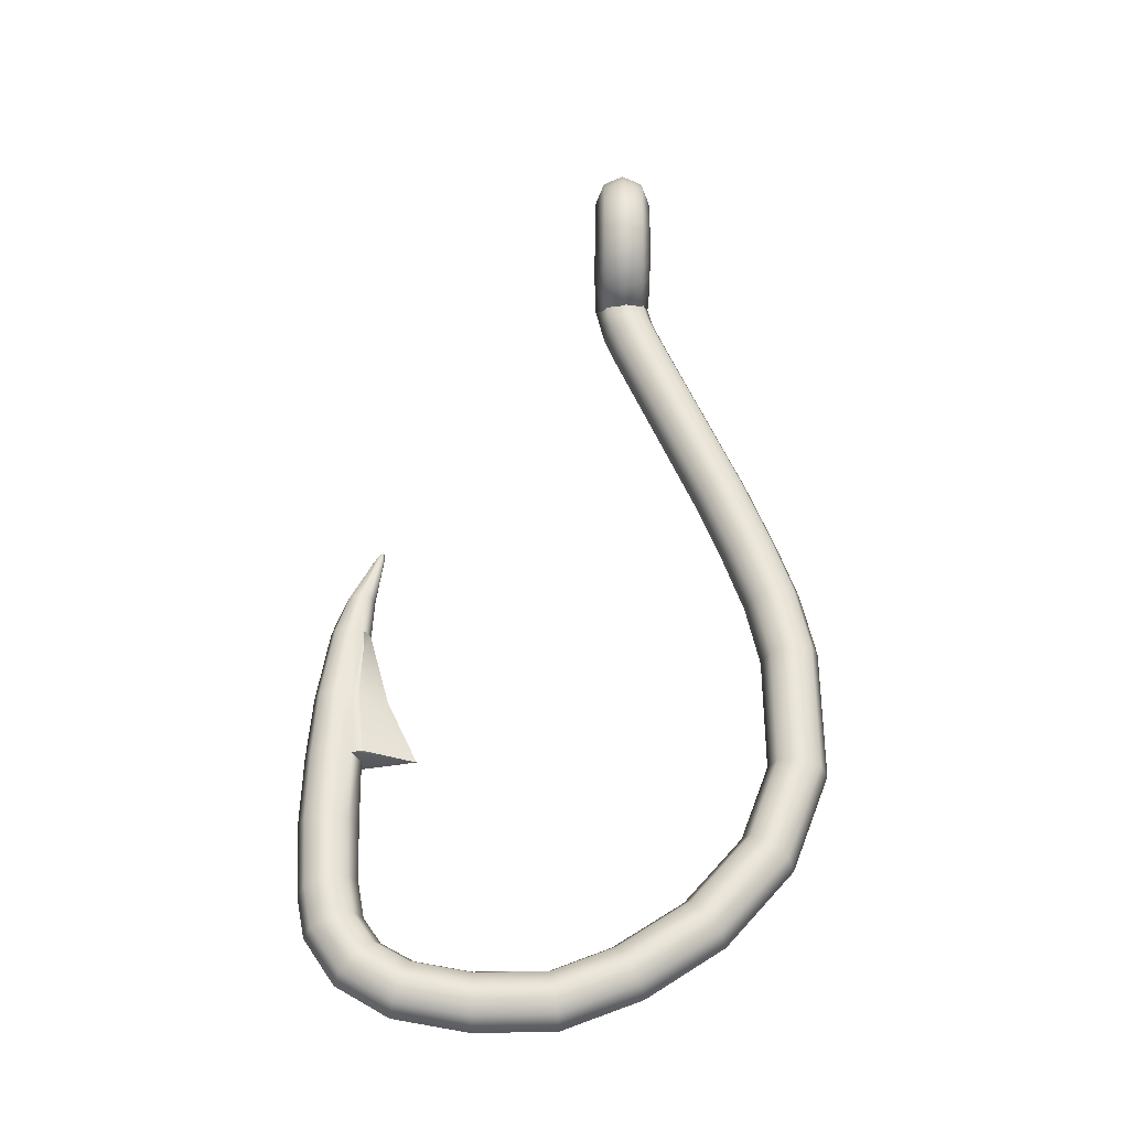
<metadata>
{"format":"obj","ext":"obj","renderer":"f3d","projection":"perspective","resolution":1024,"background":"white","views":[{"elev":-32.4,"azim":-0.2,"up":"+Z"}]}
</metadata>
<code>
g FishingHook2
v 1.831 -0.8026 12.25
v 2.518 0.4997 14.72
v 2.635 -1.136 12.25
v 1.714 0.6136 14.41
v 2.518 0.6179 14.89
v 1.498 0.001335 12.25
v 1.708 0.7857 14.6
v 2.518 0.8738 15.08
v 1.381 0.8886 13.66
v 1.831 0.8053 12.25
v 1.708 1.111 14.84
v 2.518 1.07 15.34
v 1.714 1.164 12.9
v 2.635 1.138 12.25
v 1.372 1.191 13.89
v 1.708 1.361 15.17
v 2.518 1.194 15.64
v 2.518 1.277 12.59
v 3.439 0.8053 12.25
v 1.708 1.596 13.19
v 1.372 1.684 14.27
v 1.708 1.518 15.55
v 2.518 1.236 15.96
v 3.322 1.164 12.9
v 3.772 0.001335 12.25
v 2.518 1.764 12.9
v 1.708 2.257 13.7
v 1.372 2.063 14.77
v 1.708 1.571 15.96
v 2.518 1.194 16.28
v 3.655 0.8886 13.66
v 3.439 -0.8026 12.25
v 3.329 1.596 13.19
v 2.518 2.495 13.46
v 1.708 2.765 14.36
v 1.372 2.301 15.34
v 1.708 1.518 16.36
v 2.518 1.07 16.57
v 3.322 0.6136 14.41
v 2.635 -1.136 12.25
v 2.518 0.4997 14.72
v 1.372 2.382 15.96
v 1.708 3.083 15.13
v 1.708 1.361 16.74
v 2.518 0.8738 16.83
v 3.664 1.191 13.89
v 3.329 0.7857 14.6
v 2.518 0.6179 14.89
v 1.372 2.301 16.57
v 1.708 1.111 17.07
v 2.518 0.6179 17.03
v 3.329 2.257 13.7
v 3.329 1.111 14.84
v 2.518 0.8738 15.08
v 3.664 1.684 14.27
v 2.518 3.055 14.19
v 3.329 1.361 15.17
v 2.518 1.07 15.34
v 3.664 2.063 14.77
v 3.329 2.765 14.36
v 2.518 3.408 15.04
v 3.329 1.518 15.55
v 2.518 1.194 15.64
v 3.664 2.301 15.34
v 3.329 3.083 15.13
v 1.708 3.192 15.96
v 3.329 1.571 15.96
v 2.518 1.236 15.96
v 2.518 3.528 15.96
v 3.664 2.382 15.96
v 3.329 3.192 15.96
v 1.708 3.083 16.78
v 3.329 1.518 16.36
v 2.518 1.194 16.28
v 2.518 3.408 16.87
v 3.664 2.301 16.57
v 3.329 3.083 16.78
v 1.372 2.063 17.15
v 3.329 1.361 16.74
v 2.518 1.07 16.57
v 1.708 2.765 17.55
v 2.518 3.055 17.72
v 3.664 2.063 17.15
v 3.329 2.765 17.55
v 1.372 1.684 17.64
v 3.329 1.111 17.07
v 2.518 0.8738 16.83
v 1.708 2.257 18.21
v 2.518 2.495 18.45
v 3.664 1.684 17.64
v 3.329 2.257 18.21
v 1.708 0.7857 17.32
v 2.518 0.3198 17.15
v 3.329 0.7857 17.32
v 2.518 0.6179 17.03
v 3.664 1.191 18.02
v 3.329 1.596 18.72
v 2.518 1.764 19.01
v 1.372 1.191 18.02
v 1.708 0.4067 17.47
v 2.518 -6.892e-07 17.19
v 1.708 1.596 18.72
v 1.372 0.6165 18.26
v 1.708 -5.448e-07 17.53
v 2.518 -0.3198 17.15
v 1.708 0.8262 19.04
v 2.518 0.9131 19.36
v 1.708 -0.4067 17.47
v 2.518 -0.6179 17.03
v 1.372 -4.377e-07 18.34
v 1.708 -0.7857 17.32
v 2.518 -0.8738 16.83
v 1.708 -4.657e-07 19.15
v 1.372 -0.6165 18.26
v 3.329 0.8262 19.04
v 1.708 -1.111 17.07
v 2.518 -1.07 16.57
v 2.518 -5.867e-07 19.48
v 1.708 -0.8262 19.04
v 1.372 -1.191 18.02
v 3.664 0.6165 18.26
v 1.708 -1.361 16.74
v 2.518 -1.194 16.28
v 3.329 -7.311e-07 19.15
v 2.518 -0.9131 19.36
v 1.708 -1.596 18.72
v 1.372 -1.684 17.64
v 3.329 0.4067 17.47
v 2.518 0.3198 17.15
v 3.664 -8.103e-07 18.34
v 3.329 -8.056e-07 17.53
v 2.518 -6.892e-07 17.19
v 3.329 -0.8262 19.04
v 2.518 -1.764 19.01
v 1.708 -2.257 18.21
v 3.329 -0.4067 17.47
v 2.518 -0.3198 17.15
v 3.664 -0.6165 18.26
v 3.329 -1.596 18.72
v 3.329 -0.7857 17.32
v 2.518 -0.6179 17.03
v 3.664 -1.191 18.02
v 2.518 -2.495 18.45
v 1.372 -2.063 17.15
v 3.329 -1.111 17.07
v 2.518 -0.8738 16.83
v 3.664 -1.684 17.64
v 3.329 -2.257 18.21
v 1.708 -2.765 17.55
v 1.708 -1.518 16.36
v 2.518 -1.236 15.96
v 3.329 -1.361 16.74
v 2.518 -1.07 16.57
v 2.518 -3.055 17.72
v 3.664 -2.063 17.15
v 3.329 -2.765 17.55
v 1.372 -2.301 16.57
v 1.708 -1.571 15.96
v 2.518 -1.194 15.64
v 3.329 -1.518 16.36
v 2.518 -1.194 16.28
v 1.708 -3.083 16.78
v 2.518 -3.408 16.87
v 3.664 -2.301 16.57
v 3.329 -3.083 16.78
v 1.372 -2.382 15.96
v 3.329 -1.571 15.96
v 2.518 -1.236 15.96
v 1.708 -3.192 15.96
v 2.518 -3.528 15.96
v 3.664 -2.382 15.96
v 3.329 -3.192 15.96
v 1.708 -1.518 15.55
v 2.518 -1.07 15.34
v 3.329 -1.518 15.55
v 2.518 -1.194 15.64
v 3.664 -2.301 15.34
v 3.329 -3.083 15.13
v 2.518 -3.408 15.04
v 1.372 -2.301 15.34
v 1.708 -1.361 15.17
v 2.518 -0.8738 15.08
v 1.708 -3.083 15.13
v 1.372 -2.063 14.77
v 1.708 -1.111 14.84
v 2.518 -0.6179 14.89
v 1.708 -2.765 14.36
v 2.518 -3.055 14.19
v 1.372 -1.684 14.27
v 1.708 -0.7857 14.6
v 2.518 -0.3198 14.76
v 1.708 -2.257 13.7
v 3.329 -2.765 14.36
v 1.372 -1.191 13.89
v 1.708 -0.4067 14.44
v 2.518 1.29 14.58
v 1.738 1.149 14.28
v 1.372 -0.6165 13.66
v 1.415 0.806 13.54
v 2.518 -2.495 13.46
v 1.708 -1.596 13.19
v 1.708 -0.8262 12.87
v 1.738 0.4635 12.81
v 2.518 -1.764 12.9
v 2.518 -0.9131 12.55
v 2.518 0.3217 12.5
v 3.329 -2.257 13.7
v 3.329 -1.596 13.19
v 3.329 -0.8262 12.87
v 3.298 0.4635 12.81
v 3.664 -2.063 14.77
v 3.664 -1.684 14.27
v 3.329 -1.361 15.17
v 2.518 -1.07 15.34
v 3.329 -1.111 14.84
v 2.518 -0.8738 15.08
v 3.664 -1.191 13.89
v 3.664 -0.6165 13.66
v 3.621 0.806 13.54
v 3.329 -0.7857 14.6
v 2.518 -0.6179 14.89
v 3.329 -0.4067 14.44
v 3.298 1.149 14.28
v 2.518 -0.3198 14.76
v 2.518 1.29 14.58
v 1.831 -0.8026 12.25
v 1.69 0.001335 11.39
v 1.498 0.001335 12.25
v 2.012 -0.8026 11.48
v 2.04 0.001335 10.45
v 2.635 -1.136 12.25
v 2.342 -0.8026 10.59
v 5.316 0.001335 2.813
v 2.788 -1.136 11.68
v 3.439 -0.8026 12.25
v 5.618 -0.8026 2.953
v 6.335 0.001335 0.1411
v 3.565 -0.8026 11.89
v 3.772 0.001335 12.25
v 3.071 -1.136 10.93
v 6.648 -0.8026 0.255
v 7.098 0.001336 -2.095
v 3.887 0.001335 11.98
v 3.439 0.8053 12.25
v 3.799 -0.8026 11.27
v 6.347 -1.136 3.293
v 7.42 -0.8026 -2.009
v 7.618 0.001336 -4.537
v 3.565 0.8053 11.89
v 2.635 1.138 12.25
v 4.101 0.001335 11.41
v 7.075 -0.8026 3.633
v 7.404 -1.136 0.5299
v 7.946 -0.8026 -4.479
v 7.653 0.001336 -9.039
v 2.788 1.138 11.68
v 1.831 0.8053 12.25
v 3.799 0.8053 11.27
v 7.377 0.001335 3.774
v 8.159 -0.8026 0.8049
v 8.197 -1.136 -1.801
v 7.981 -0.8026 -9.097
v 6.546 0.001336 -12.01
v 2.012 0.8053 11.48
v 1.498 0.001335 12.25
v 1.69 0.001335 11.39
v 8.737 -1.136 -4.34
v 8.973 -0.8026 -1.593
v 6.819 -0.8026 -12.2
v 4.345 0.001336 -14.55
v 3.071 1.138 10.93
v 2.342 0.8053 10.59
v 2.04 0.001335 10.45
v 8.773 -1.136 -9.236
v 4.559 -0.8026 -14.8
v 1.697 0.001336 -16.28
v 7.075 0.8053 3.633
v 6.347 1.138 3.293
v 5.618 0.8053 2.953
v 5.316 0.001335 2.813
v 8.472 0.001335 0.9188
v 8.159 0.8053 0.8049
v 7.404 1.138 0.5299
v 6.648 0.8053 0.255
v 6.335 0.001335 0.1411
v 9.295 0.001336 -1.507
v 8.973 0.8053 -1.593
v 8.197 1.138 -1.801
v 7.42 0.8053 -2.009
v 7.098 0.001336 -2.095
v 9.529 -0.8026 -4.2
v 9.857 0.001336 -4.142
v 9.529 0.8053 -4.2
v 8.737 1.138 -4.34
v 7.946 0.8053 -4.479
v 7.618 0.001336 -4.537
v 9.564 -0.8026 -9.376
v 9.892 0.001336 -9.434
v 9.564 0.8053 -9.376
v 8.773 1.138 -9.236
v 7.981 0.8053 -9.097
v 7.653 0.001336 -9.039
v 7.477 -1.136 -12.66
v 8.136 -0.8026 -13.12
v 8.408 0.001336 -13.31
v 8.136 0.8053 -13.12
v 7.477 1.138 -12.66
v 6.819 0.8053 -12.2
v 6.546 0.001336 -12.01
v 5.075 -1.136 -15.42
v 5.592 -0.8026 -16.03
v 5.806 0.001336 -16.29
v 5.592 0.8053 -16.03
v 5.075 1.138 -15.42
v 4.559 0.8053 -14.8
v 4.345 0.001336 -14.55
v 1.864 -0.8026 -16.57
v -0.5765 0.001336 -17.18
v 2.265 -1.136 -17.27
v 2.667 -0.8026 -17.96
v 2.834 0.001336 -18.25
v 2.667 0.8053 -17.96
v 2.265 1.138 -17.27
v 1.864 0.8053 -16.57
v 1.697 0.001336 -16.28
v -0.5187 -0.8026 -17.51
v -0.3791 -1.136 -18.3
v -0.2395 -0.8026 -19.09
v -0.1817 0.001336 -19.42
v -0.2395 0.8053 -19.09
v -0.3791 1.138 -18.3
v -0.5187 0.8053 -17.51
v -0.5765 0.001336 -17.18
v -3.269 0.001336 -17.21
v -3.269 0.8053 -17.54
v -3.269 1.138 -18.35
v -3.269 0.8053 -19.15
v -3.269 0.001336 -19.48
v -5.496 0.8053 -17.13
v -5.382 0.001336 -16.82
v -5.771 1.138 -17.89
v -6.046 0.8053 -18.64
v -6.824 0.8053 -16.37
v -6.588 0.001336 -16.14
v -7.392 1.138 -16.94
v -7.576 0.8053 -15.29
v -7.263 0.001336 -15.17
v -3.269 -0.8026 -19.15
v -6.16 0.001336 -18.95
v -7.961 0.8053 -17.51
v -8.331 1.138 -15.56
v -7.846 0.8053 -13.83
v -7.524 0.001336 -13.75
v -3.269 -1.136 -18.35
v -8.196 0.001336 -17.75
v -9.087 0.8053 -15.84
v -8.623 1.138 -14.04
v -7.951 0.8053 -11.52
v -7.618 0.001336 -11.52
v -3.269 -0.8026 -17.54
v -3.269 0.001336 -17.21
v -5.382 0.001336 -16.82
v -5.496 -0.8026 -17.13
v -6.588 0.001336 -16.14
v -5.771 -1.136 -17.89
v -6.824 -0.8026 -16.37
v -7.263 0.001336 -15.17
v -6.046 -0.8026 -18.64
v -7.392 -1.136 -16.94
v -7.576 -0.8026 -15.29
v -7.524 0.001336 -13.75
v -7.961 -0.8026 -17.51
v -8.331 -1.136 -15.56
v -7.846 -0.8026 -13.83
v -7.618 0.001336 -11.52
v -9.087 -0.8026 -15.84
v -8.623 -1.136 -14.04
v -7.951 -0.8026 -11.52
v -7.658 0.001336 -8.836
v -7.972 -0.7585 -8.819
v -9.4 0.001336 -15.95
v -9.399 -0.8026 -14.25
v -8.755 -1.136 -11.52
v -9.721 0.001336 -14.33
v -9.559 -0.8026 -11.52
v -9.399 0.8053 -14.25
v -9.892 0.001336 -11.52
v -8.731 -1.073 -8.778
v -9.559 0.8053 -11.52
v -9.489 -0.7585 -8.737
v -8.755 1.138 -11.52
v -9.804 0.001336 -8.72
v -9.489 0.7612 -8.737
v -8.731 1.076 -8.778
v -9.604 0.001336 -6.195
v -9.339 -0.6418 -6.214
v -9.339 0.6445 -6.214
v -7.972 0.7611 -8.819
v -7.658 0.001336 -8.836
v -8.7 -0.9082 -6.261
v -9.124 0.001336 -3.272
v -8.7 0.9109 -6.261
v -8.061 -0.6418 -6.307
v -7.579 -0.7585 -8.753
v -7.84 -0.6418 -6.232
v -7.777 -0.5598 -4.362
v -7.786 -0.4974 -3.399
v -8.894 -0.4974 -3.293
v -8.34 -0.7039 -3.346
v -8.894 0.5 -3.293
v -8.572 0.001336 -1.716
v -8.412 -0.3942 -1.736
v -8.024 -0.558 -1.783
v -7.636 -0.3942 -1.83
v -7.556 0.001336 -3.421
v -7.476 0.001336 -1.849
v -7.245 -0.1185 0.161
v -7.197 0.001335 0.1497
v -7.217 0.001335 0.4651
v -7.229 -0.02863 0.4679
v -7.362 -0.1681 0.1881
v -7.258 -0.04104 0.4747
v -7.479 -0.1185 0.2153
v -7.288 -0.02863 0.4815
v -7.527 0.001335 0.2265
v -7.3 0.001335 0.4843
v -8.412 0.3968 -1.736
v -7.479 0.1212 0.2153
v -7.288 0.0313 0.4815
v -8.34 0.7066 -3.346
v -8.024 0.5606 -1.783
v -7.362 0.1708 0.1881
v -7.258 0.04371 0.4747
v -8.061 0.6445 -6.307
v -7.786 0.5 -3.399
v -7.84 0.6445 -6.232
v -7.579 0.7612 -8.753
v -7.777 0.5625 -4.362
v -7.636 0.3968 -1.83
v -7.556 0.001336 -3.421
v -7.476 0.001336 -1.849
v -7.245 0.1212 0.161
v -7.229 0.0313 0.4679
v -7.197 0.001335 0.1497
v -7.217 0.001335 0.4651
v -5.583 0.001336 -8.861
v -7.84 0.6445 -6.232
v -7.579 0.7612 -8.753
v -6.779 0.001336 -6.294
v -7.777 0.5625 -4.362
v -7.295 0.001336 -4.398
v -7.786 0.5 -3.399
v -7.556 0.001336 -3.421
v -7.84 -0.6418 -6.232
v -5.583 0.001336 -8.861
v -7.579 -0.7585 -8.753
v -6.779 0.001336 -6.294
v -7.777 -0.5598 -4.362
v -7.295 0.001336 -4.398
v -7.556 0.001336 -3.421
v -7.786 -0.4974 -3.399
v -7.658 0.001336 -8.836
v -7.579 0.7612 -8.753
v -7.972 0.7611 -8.819
v -5.583 0.001336 -8.861
v -7.972 -0.7585 -8.819
v -5.583 0.001336 -8.861
v -7.658 0.001336 -8.836
v -7.579 -0.7585 -8.753
v -7.258 0.04371 0.4747
v -7.3 0.001335 0.4843
v -7.288 0.0313 0.4815
v -7.288 -0.02863 0.4815
v -7.258 -0.04104 0.4747
v -7.229 0.0313 0.4679
v -7.217 0.001335 0.4651
v -7.229 -0.02863 0.4679
g FishingHook2_0
f 3 2 1
f 4 1 2
f 2 5 4
f 1 4 6
f 7 4 5
f 5 8 7
f 9 6 4
f 4 7 9
f 6 9 10
f 11 7 8
f 8 12 11
f 13 10 9
f 10 13 14
f 15 9 7
f 7 11 15
f 9 15 13
f 16 11 12
f 12 17 16
f 18 14 13
f 14 18 19
f 20 13 15
f 13 20 18
f 21 15 11
f 11 16 21
f 15 21 20
f 22 16 17
f 17 23 22
f 24 19 18
f 19 24 25
f 26 18 20
f 18 26 24
f 27 20 21
f 20 27 26
f 28 21 16
f 16 22 28
f 21 28 27
f 29 22 23
f 23 30 29
f 31 25 24
f 25 31 32
f 33 24 26
f 24 33 31
f 34 26 27
f 26 34 33
f 35 27 28
f 27 35 34
f 36 28 22
f 22 29 36
f 28 36 35
f 37 29 30
f 30 38 37
f 39 32 31
f 32 39 40
f 41 40 39
f 42 36 29
f 29 37 42
f 43 35 36
f 36 42 43
f 44 37 38
f 38 45 44
f 31 46 39
f 46 31 33
f 39 47 41
f 47 39 46
f 48 41 47
f 49 42 37
f 37 44 49
f 50 44 45
f 45 51 50
f 33 52 46
f 52 33 34
f 47 53 48
f 54 48 53
f 46 55 47
f 55 46 52
f 53 47 55
f 34 56 52
f 56 34 35
f 35 43 56
f 53 57 54
f 58 54 57
f 55 59 53
f 57 53 59
f 52 60 55
f 60 52 56
f 59 55 60
f 61 56 43
f 56 61 60
f 57 62 58
f 63 58 62
f 59 64 57
f 62 57 64
f 60 65 59
f 65 60 61
f 64 59 65
f 43 66 61
f 66 43 42
f 42 49 66
f 62 67 63
f 68 63 67
f 61 69 65
f 69 61 66
f 64 70 62
f 67 62 70
f 65 71 64
f 71 65 69
f 70 64 71
f 72 66 49
f 66 72 69
f 67 73 68
f 74 68 73
f 69 75 71
f 75 69 72
f 70 76 67
f 73 67 76
f 71 77 70
f 77 71 75
f 76 70 77
f 49 78 72
f 78 49 44
f 44 50 78
f 73 79 74
f 80 74 79
f 72 81 75
f 81 72 78
f 75 82 77
f 82 75 81
f 76 83 73
f 79 73 83
f 77 84 76
f 84 77 82
f 83 76 84
f 85 78 50
f 78 85 81
f 79 86 80
f 87 80 86
f 81 88 82
f 88 81 85
f 82 89 84
f 89 82 88
f 83 90 79
f 86 79 90
f 84 91 83
f 91 84 89
f 90 83 91
f 50 92 85
f 92 50 51
f 51 93 92
f 86 94 87
f 95 87 94
f 90 96 86
f 94 86 96
f 91 97 90
f 96 90 97
f 89 98 91
f 97 91 98
f 99 85 92
f 85 99 88
f 100 92 93
f 92 100 99
f 93 101 100
f 88 102 89
f 102 88 99
f 98 89 102
f 103 99 100
f 99 103 102
f 104 100 101
f 100 104 103
f 101 105 104
f 102 106 98
f 106 102 103
f 98 107 97
f 107 98 106
f 108 104 105
f 105 109 108
f 110 103 104
f 103 110 106
f 104 108 110
f 111 108 109
f 109 112 111
f 113 106 110
f 106 113 107
f 114 110 108
f 108 111 114
f 110 114 113
f 115 97 107
f 97 115 96
f 116 111 112
f 112 117 116
f 118 107 113
f 107 118 115
f 119 113 114
f 113 119 118
f 120 114 111
f 111 116 120
f 114 120 119
f 121 96 115
f 96 121 94
f 122 116 117
f 117 123 122
f 124 115 118
f 115 124 121
f 125 118 119
f 118 125 124
f 126 119 120
f 119 126 125
f 127 120 116
f 116 122 127
f 120 127 126
f 128 94 121
f 94 128 95
f 129 95 128
f 130 121 124
f 121 130 128
f 128 131 129
f 131 128 130
f 132 129 131
f 133 124 125
f 124 133 130
f 134 125 126
f 125 134 133
f 135 126 127
f 126 135 134
f 131 136 132
f 137 132 136
f 130 138 131
f 138 130 133
f 136 131 138
f 139 133 134
f 133 139 138
f 136 140 137
f 141 137 140
f 138 142 136
f 142 138 139
f 140 136 142
f 134 143 139
f 143 134 135
f 127 144 135
f 144 127 122
f 140 145 141
f 146 141 145
f 142 147 140
f 145 140 147
f 139 148 142
f 148 139 143
f 147 142 148
f 135 149 143
f 149 135 144
f 122 150 144
f 150 122 123
f 123 151 150
f 145 152 146
f 153 146 152
f 143 154 148
f 154 143 149
f 147 155 145
f 152 145 155
f 148 156 147
f 156 148 154
f 155 147 156
f 144 157 149
f 157 144 150
f 158 150 151
f 150 158 157
f 151 159 158
f 152 160 153
f 161 153 160
f 149 162 154
f 162 149 157
f 154 163 156
f 163 154 162
f 155 164 152
f 160 152 164
f 156 165 155
f 165 156 163
f 164 155 165
f 166 157 158
f 157 166 162
f 160 167 161
f 168 161 167
f 162 169 163
f 169 162 166
f 163 170 165
f 170 163 169
f 164 171 160
f 167 160 171
f 165 172 164
f 172 165 170
f 171 164 172
f 158 173 166
f 173 158 159
f 159 174 173
f 167 175 168
f 176 168 175
f 171 177 167
f 175 167 177
f 172 178 171
f 177 171 178
f 170 179 172
f 178 172 179
f 180 166 173
f 166 180 169
f 181 173 174
f 173 181 180
f 174 182 181
f 169 183 170
f 183 169 180
f 179 170 183
f 184 180 181
f 180 184 183
f 185 181 182
f 181 185 184
f 182 186 185
f 183 187 179
f 187 183 184
f 179 188 178
f 188 179 187
f 189 184 185
f 184 189 187
f 190 185 186
f 185 190 189
f 186 191 190
f 192 187 189
f 187 192 188
f 193 178 188
f 178 193 177
f 194 189 190
f 189 194 192
f 195 190 191
f 190 195 194
f 191 196 195
f 197 195 196
f 195 197 198
f 198 194 195
f 199 198 197
f 200 188 192
f 188 200 193
f 201 192 194
f 194 198 201
f 192 201 200
f 198 199 202
f 202 201 198
f 203 202 199
f 204 200 201
f 201 202 204
f 202 203 205
f 205 204 202
f 206 205 203
f 207 193 200
f 200 204 207
f 204 205 208
f 208 207 204
f 205 206 209
f 209 208 205
f 210 209 206
f 193 207 211
f 211 177 193
f 177 211 175
f 207 208 212
f 212 211 207
f 213 175 211
f 211 212 213
f 175 213 176
f 214 176 213
f 213 215 214
f 215 213 212
f 216 214 215
f 217 212 208
f 208 209 217
f 212 217 215
f 209 210 218
f 218 217 209
f 219 218 210
f 215 220 216
f 220 215 217
f 217 218 220
f 221 216 220
f 218 219 222
f 222 220 218
f 220 222 221
f 223 222 219
f 224 221 222
f 222 223 224
f 225 224 223
f 228 227 226
f 229 226 227
f 227 230 229
f 226 229 231
f 232 229 230
f 230 233 232
f 234 231 229
f 229 232 234
f 231 234 235
f 236 232 233
f 233 237 236
f 238 235 234
f 235 238 239
f 240 234 232
f 232 236 240
f 234 240 238
f 241 236 237
f 237 242 241
f 243 239 238
f 239 243 244
f 245 238 240
f 238 245 243
f 246 240 236
f 236 241 246
f 240 246 245
f 247 241 242
f 242 248 247
f 249 244 243
f 244 249 250
f 251 243 245
f 243 251 249
f 252 245 246
f 245 252 251
f 253 246 241
f 241 247 253
f 246 253 252
f 254 247 248
f 248 255 254
f 256 250 249
f 250 256 257
f 258 249 251
f 249 258 256
f 259 251 252
f 251 259 258
f 260 252 253
f 252 260 259
f 261 253 247
f 247 254 261
f 253 261 260
f 262 254 255
f 255 263 262
f 264 257 256
f 257 264 265
f 266 265 264
f 267 261 254
f 254 262 267
f 268 260 261
f 261 267 268
f 269 262 263
f 263 270 269
f 256 271 264
f 271 256 258
f 264 272 266
f 272 264 271
f 273 266 272
f 274 267 262
f 262 269 274
f 275 269 270
f 270 276 275
f 258 277 271
f 277 258 259
f 271 278 272
f 278 271 277
f 272 279 273
f 279 272 278
f 280 273 279
f 259 281 277
f 281 259 260
f 260 268 281
f 277 282 278
f 282 277 281
f 278 283 279
f 283 278 282
f 279 284 280
f 284 279 283
f 285 280 284
f 286 281 268
f 281 286 282
f 282 287 283
f 287 282 286
f 283 288 284
f 288 283 287
f 284 289 285
f 289 284 288
f 290 285 289
f 268 291 286
f 291 268 267
f 267 274 291
f 286 292 287
f 292 286 291
f 287 293 288
f 293 287 292
f 288 294 289
f 294 288 293
f 289 295 290
f 295 289 294
f 296 290 295
f 297 291 274
f 291 297 292
f 292 298 293
f 298 292 297
f 293 299 294
f 299 293 298
f 294 300 295
f 300 294 299
f 295 301 296
f 301 295 300
f 302 296 301
f 274 303 297
f 303 274 269
f 269 275 303
f 297 304 298
f 304 297 303
f 298 305 299
f 305 298 304
f 299 306 300
f 306 299 305
f 300 307 301
f 307 300 306
f 301 308 302
f 308 301 307
f 309 302 308
f 310 303 275
f 303 310 304
f 304 311 305
f 311 304 310
f 305 312 306
f 312 305 311
f 306 313 307
f 313 306 312
f 307 314 308
f 314 307 313
f 308 315 309
f 315 308 314
f 316 309 315
f 275 317 310
f 317 275 276
f 276 318 317
f 310 319 311
f 319 310 317
f 311 320 312
f 320 311 319
f 312 321 313
f 321 312 320
f 313 322 314
f 322 313 321
f 314 323 315
f 323 314 322
f 315 324 316
f 324 315 323
f 325 316 324
f 317 326 319
f 326 317 318
f 319 327 320
f 327 319 326
f 320 328 321
f 328 320 327
f 321 329 322
f 329 321 328
f 322 330 323
f 330 322 329
f 323 331 324
f 331 323 330
f 324 332 325
f 332 324 331
f 333 325 332
f 333 332 334
f 332 331 335
f 335 334 332
f 331 330 336
f 336 335 331
f 330 329 337
f 337 336 330
f 329 328 338
f 338 337 329
f 335 339 334
f 340 334 339
f 336 341 335
f 339 335 341
f 337 342 336
f 341 336 342
f 339 343 340
f 344 340 343
f 341 345 339
f 343 339 345
f 343 346 344
f 347 344 346
f 348 338 328
f 328 327 348
f 338 349 337
f 342 337 349
f 342 350 341
f 345 341 350
f 345 351 343
f 346 343 351
f 346 352 347
f 353 347 352
f 354 348 327
f 327 326 354
f 349 355 342
f 350 342 355
f 350 356 345
f 351 345 356
f 351 357 346
f 352 346 357
f 352 358 353
f 359 353 358
f 360 354 326
f 326 318 360
f 361 360 318
f 361 362 360
f 363 360 362
f 360 363 354
f 362 364 363
f 365 354 363
f 354 365 348
f 366 363 364
f 363 366 365
f 364 367 366
f 368 348 365
f 348 368 338
f 349 338 368
f 369 365 366
f 365 369 368
f 370 366 367
f 366 370 369
f 367 371 370
f 368 372 349
f 372 368 369
f 355 349 372
f 373 369 370
f 369 373 372
f 374 370 371
f 370 374 373
f 371 375 374
f 372 376 355
f 376 372 373
f 377 373 374
f 373 377 376
f 378 374 375
f 374 378 377
f 375 379 378
f 380 378 379
f 381 355 376
f 355 381 350
f 356 350 381
f 382 376 377
f 376 382 381
f 383 377 378
f 378 380 383
f 377 383 382
f 381 384 356
f 384 381 382
f 385 382 383
f 382 385 384
f 386 356 384
f 356 386 351
f 357 351 386
f 384 387 386
f 387 384 385
f 383 388 385
f 388 383 380
f 386 389 357
f 389 386 387
f 385 390 387
f 390 385 388
f 391 357 389
f 357 391 352
f 358 352 391
f 387 392 389
f 392 387 390
f 389 393 391
f 393 389 392
f 391 394 358
f 394 391 393
f 392 390 395
f 392 395 393
f 390 388 396
f 396 395 390
f 397 393 395
f 393 397 394
f 398 358 394
f 358 398 359
f 399 359 398
f 400 396 388
f 388 380 400
f 395 396 401
f 395 401 397
f 402 394 397
f 394 402 398
f 403 400 380
f 380 404 403
f 405 403 404
f 405 406 403
f 407 403 406
f 396 400 408
f 408 401 396
f 400 403 409
f 407 409 403
f 409 408 400
f 410 397 401
f 397 410 402
f 401 408 411
f 401 411 410
f 408 409 412
f 412 411 408
f 409 407 413
f 413 412 409
f 414 413 407
f 407 415 414
f 416 414 415
f 414 416 417
f 418 417 416
f 418 419 417
f 420 417 419
f 417 421 414
f 417 420 421
f 413 414 421
f 422 421 420
f 421 423 413
f 421 422 423
f 412 413 423
f 424 423 422
f 423 425 412
f 423 424 425
f 411 412 425
f 426 425 424
f 411 425 427
f 427 410 411
f 425 426 428
f 428 427 425
f 429 428 426
f 410 427 430
f 430 402 410
f 427 428 431
f 431 430 427
f 428 429 432
f 432 431 428
f 433 432 429
f 402 430 434
f 434 398 402
f 430 431 435
f 435 434 430
f 434 436 398
f 437 398 436
f 436 434 438
f 435 438 434
f 439 435 431
f 431 432 439
f 435 439 440
f 441 440 439
f 432 433 442
f 442 439 432
f 439 442 441
f 443 442 433
f 444 441 442
f 442 443 444
f 445 444 443
f 448 447 446
f 449 446 447
f 447 450 449
f 451 449 450
f 450 452 451
f 453 451 452
f 456 455 454
f 457 454 455
f 454 457 458
f 459 458 457
f 459 460 458
f 461 458 460
f 464 463 462
f 465 462 463
f 468 467 466
f 469 466 467
f 472 471 470
f 473 470 471
f 473 474 470
f 475 470 474
f 475 474 476
f 477 476 474

</code>
